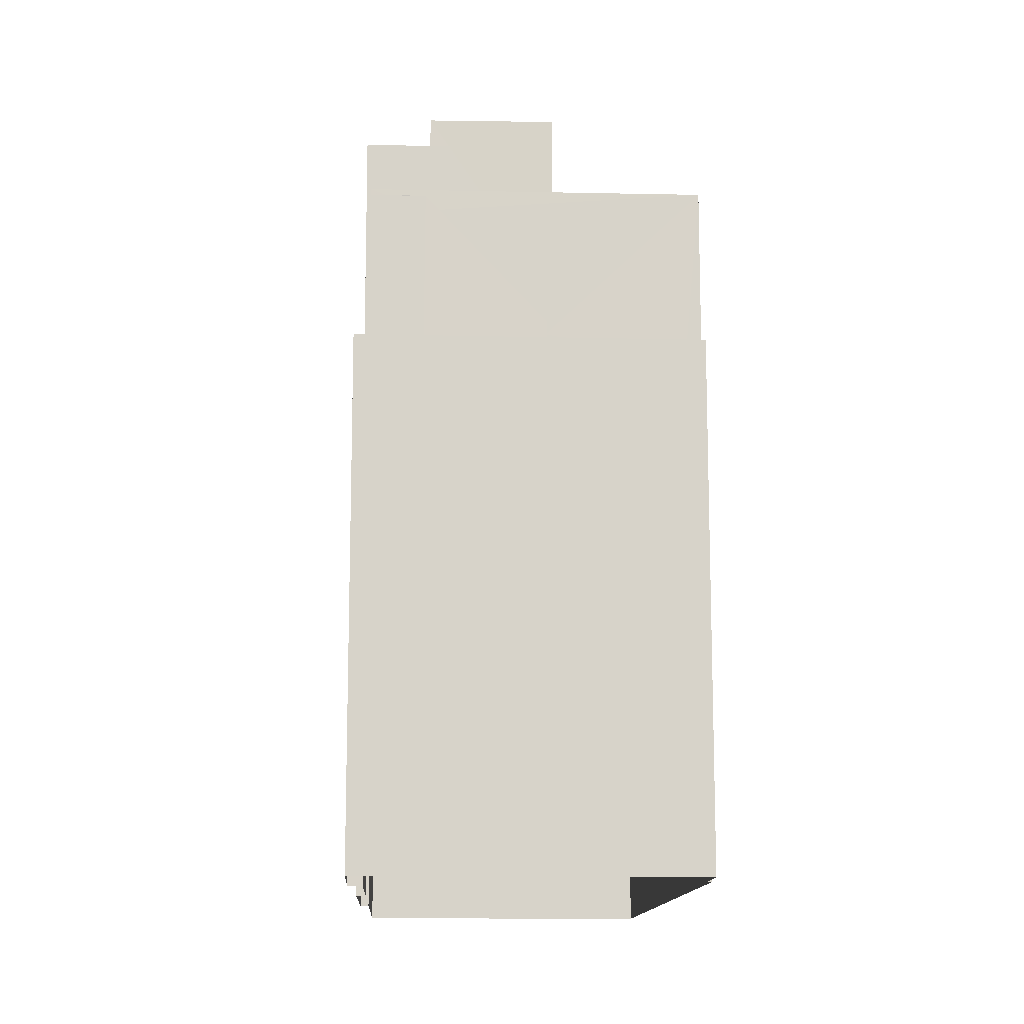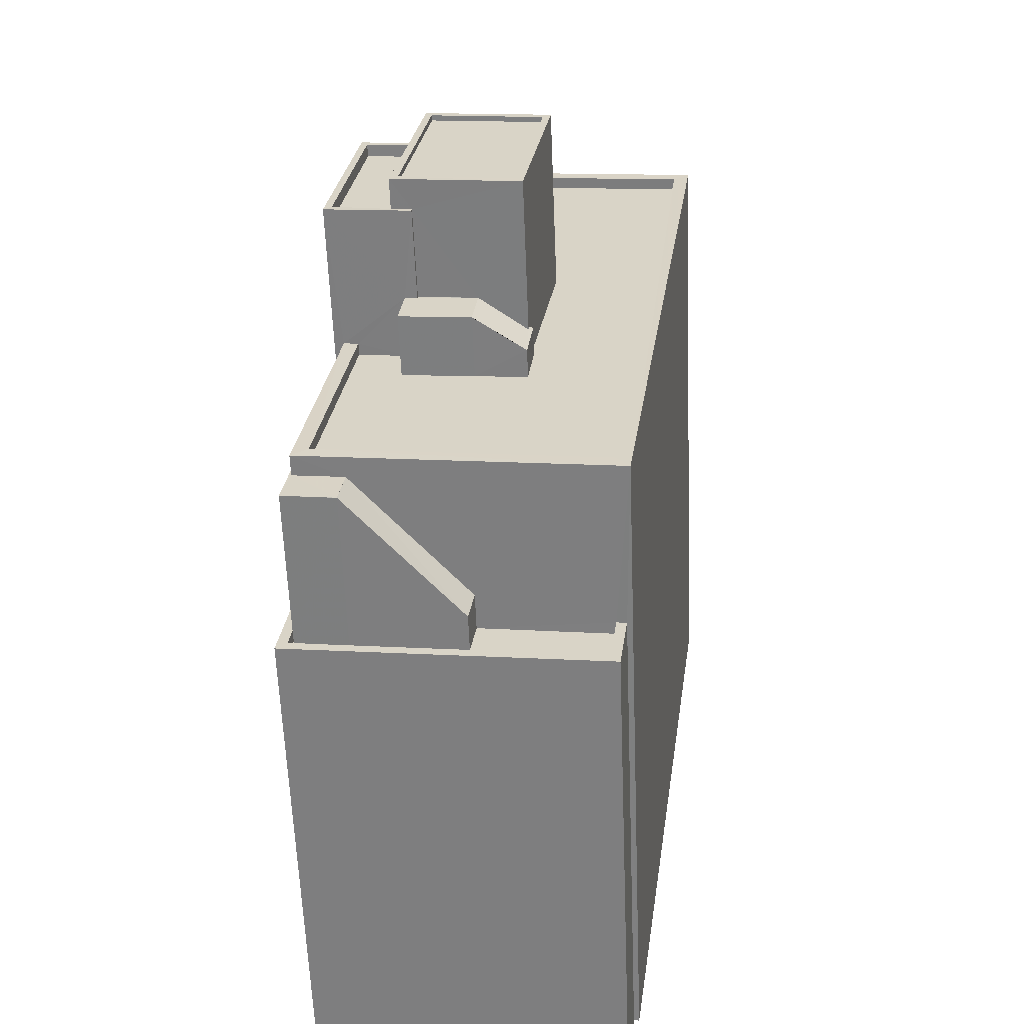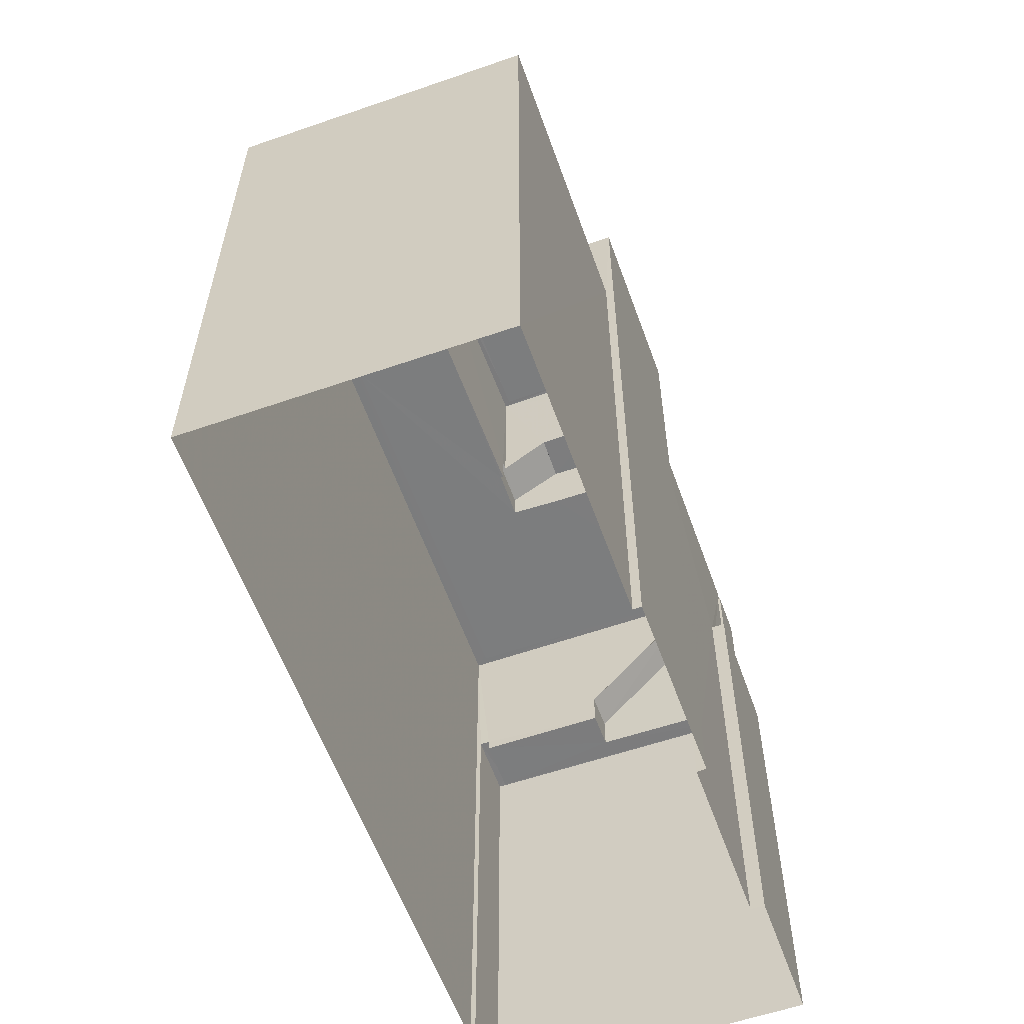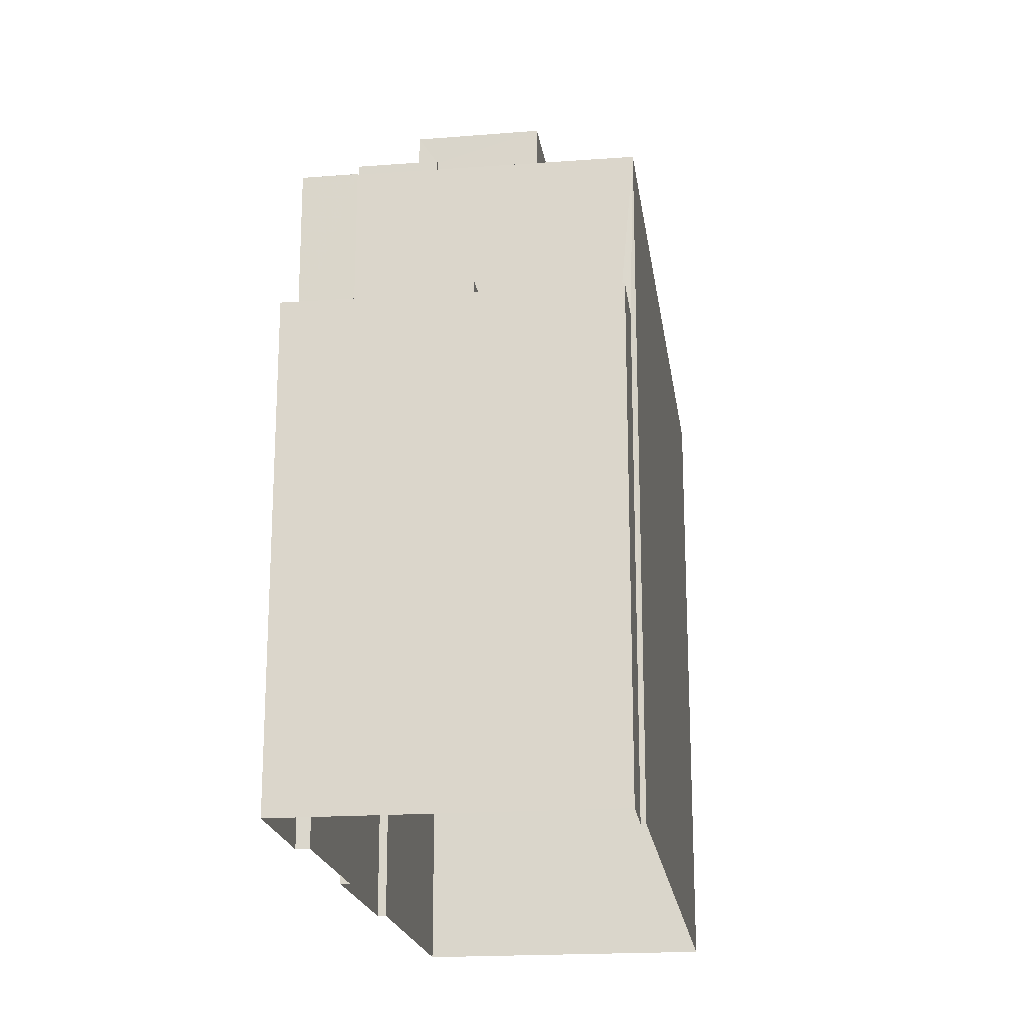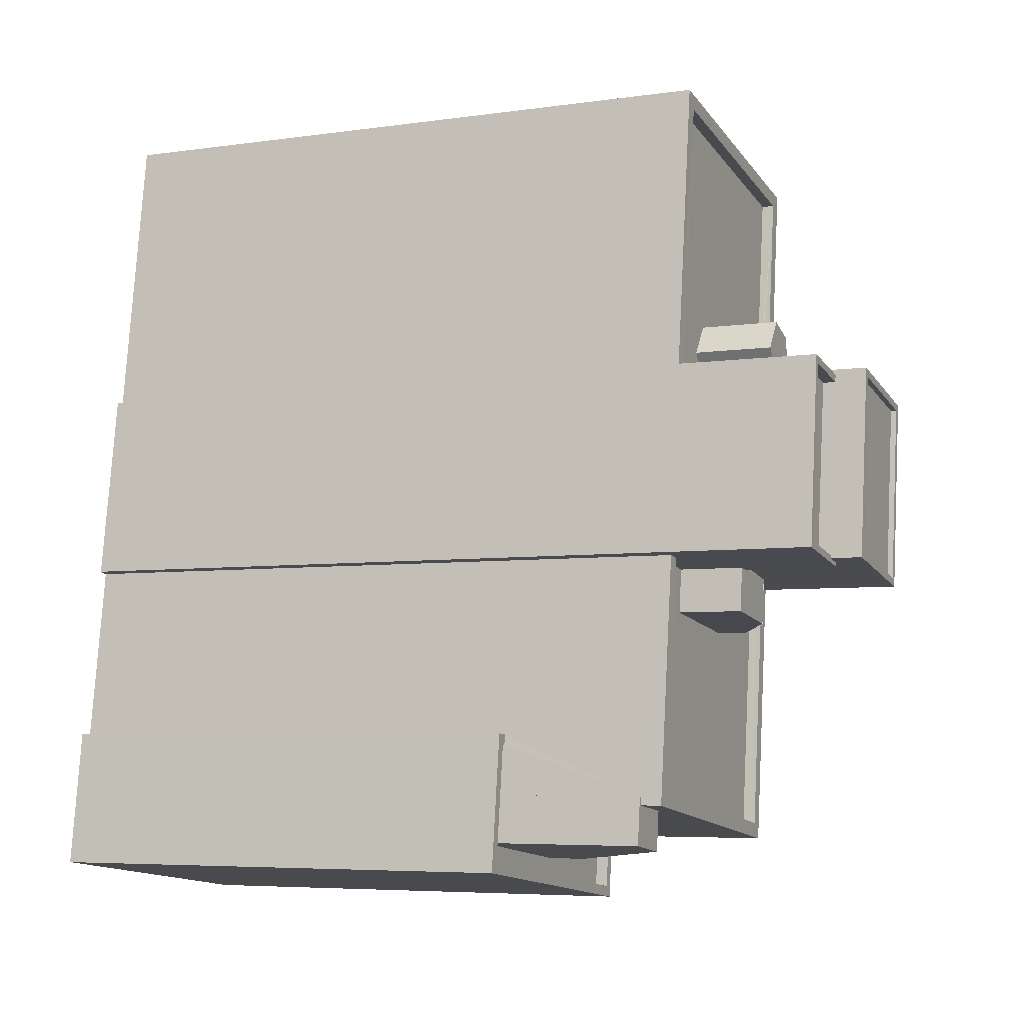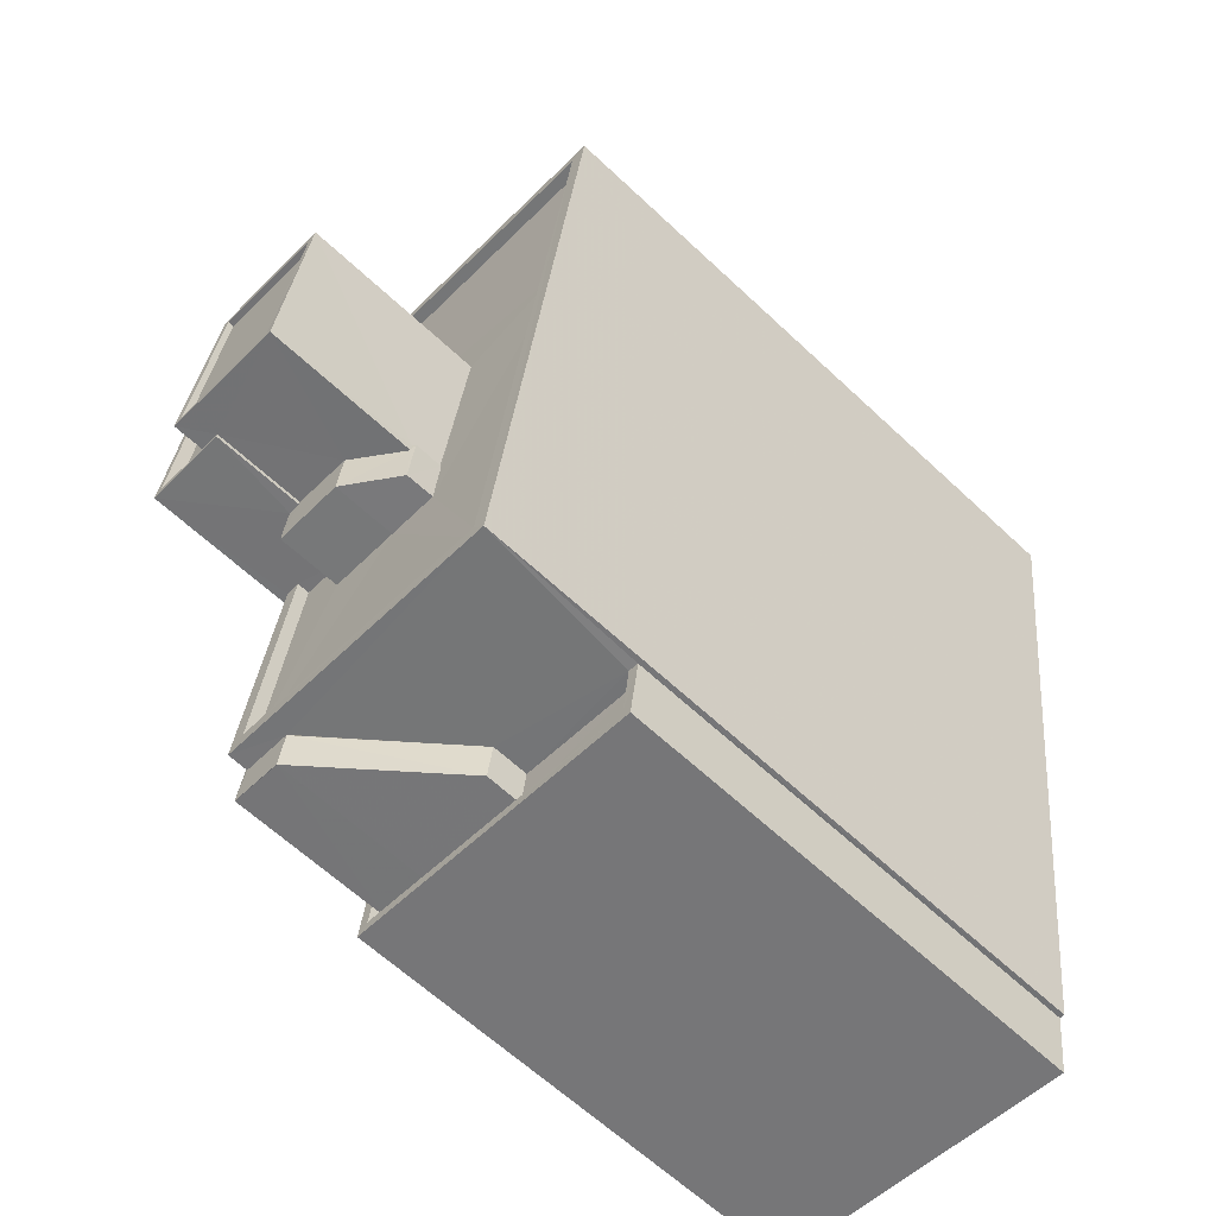
<metadata>
{"format":"obj","ext":"obj","renderer":"f3d","projection":"perspective","resolution":1024,"background":"white","views":[{"elev":-12.8,"azim":-10.7,"up":"+Z"},{"elev":-60.9,"azim":2.3,"up":"+Y"},{"elev":-59.0,"azim":-168.3,"up":"+Z"},{"elev":-19.7,"azim":-0.2,"up":"+Z"},{"elev":-5.8,"azim":-66.6,"up":"+Y"},{"elev":-63.1,"azim":46.5,"up":"+Y"}]}
</metadata>
<code>
v -8.903e+04 -9.925e+04 7.983
v -8.903e+04 -9.926e+04 7.983
v -8.903e+04 -9.925e+04 7.983
v -8.903e+04 -9.925e+04 7.983
v -8.903e+04 -9.926e+04 7.983
v -8.903e+04 -9.927e+04 7.983
v -8.903e+04 -9.926e+04 7.984
v -8.903e+04 -9.926e+04 7.984
v -8.903e+04 -9.925e+04 7.983
v -8.903e+04 -9.926e+04 7.984
v -8.903e+04 -9.926e+04 7.984
v -8.903e+04 -9.926e+04 7.984
v -8.903e+04 -9.925e+04 23.67
v -8.903e+04 -9.926e+04 23.67
v -8.903e+04 -9.926e+04 23.67
v -8.903e+04 -9.926e+04 23.67
v -8.903e+04 -9.925e+04 22.39
v -8.903e+04 -9.925e+04 22.39
v -8.903e+04 -9.925e+04 22.39
v -8.903e+04 -9.925e+04 22.39
v -8.903e+04 -9.925e+04 22.39
v -8.903e+04 -9.926e+04 20.63
v -8.903e+04 -9.926e+04 20.63
v -8.903e+04 -9.926e+04 18.2
v -8.903e+04 -9.926e+04 18.2
v -8.903e+04 -9.926e+04 24.54
v -8.903e+04 -9.926e+04 24.54
v -8.903e+04 -9.926e+04 24.54
v -8.903e+04 -9.926e+04 24.54
v -8.903e+04 -9.926e+04 21.05
v -8.903e+04 -9.926e+04 21.04
v -8.903e+04 -9.926e+04 21.04
v -8.903e+04 -9.926e+04 21.04
v -8.903e+04 -9.925e+04 21.04
v -8.903e+04 -9.925e+04 21.04
v -8.903e+04 -9.925e+04 21.04
v -8.903e+04 -9.925e+04 21.04
v -8.903e+04 -9.925e+04 21.04
v -8.903e+04 -9.925e+04 21.04
v -8.903e+04 -9.926e+04 21.04
v -8.903e+04 -9.926e+04 21.04
v -8.903e+04 -9.926e+04 22.07
v -8.903e+04 -9.926e+04 22.07
v -8.903e+04 -9.926e+04 21.42
v -8.903e+04 -9.926e+04 21.42
v -8.903e+04 -9.926e+04 21.38
v -8.903e+04 -9.926e+04 21.38
v -8.903e+04 -9.926e+04 23.92
v -8.903e+04 -9.925e+04 23.92
v -8.903e+04 -9.925e+04 23.92
v -8.903e+04 -9.926e+04 23.92
v -8.903e+04 -9.926e+04 23.92
v -8.903e+04 -9.926e+04 23.92
v -8.903e+04 -9.925e+04 23.92
v -8.903e+04 -9.926e+04 23.92
v -8.903e+04 -9.926e+04 23.92
v -8.903e+04 -9.926e+04 23.92
v -8.903e+04 -9.926e+04 20.79
v -8.903e+04 -9.926e+04 20.79
v -8.903e+04 -9.926e+04 20.79
v -8.903e+04 -9.926e+04 20.79
v -8.903e+04 -9.926e+04 20.79
v -8.903e+04 -9.926e+04 20.79
v -8.903e+04 -9.926e+04 20.79
v -8.903e+04 -9.926e+04 20.79
v -8.903e+04 -9.926e+04 20.79
v -8.903e+04 -9.926e+04 20.79
v -8.903e+04 -9.926e+04 20.79
v -8.903e+04 -9.926e+04 24.54
v -8.903e+04 -9.926e+04 24.54
v -8.903e+04 -9.925e+04 24.54
v -8.903e+04 -9.926e+04 24.54
v -8.903e+04 -9.926e+04 17.47
v -8.903e+04 -9.926e+04 17.47
v -8.903e+04 -9.926e+04 17.47
v -8.903e+04 -9.926e+04 17.47
v -8.903e+04 -9.926e+04 17.47
v -8.903e+04 -9.926e+04 17.47
v -8.903e+04 -9.927e+04 17.47
v -8.903e+04 -9.926e+04 17.47
v -8.903e+04 -9.926e+04 17.47
v -8.903e+04 -9.926e+04 17.47
v -8.903e+04 -9.926e+04 17.47
v -8.903e+04 -9.926e+04 20.63
v -8.903e+04 -9.926e+04 20.63
v -8.903e+04 -9.926e+04 20.63
v -8.903e+04 -9.926e+04 20.63
v -8.903e+04 -9.926e+04 20.63
v -8.903e+04 -9.926e+04 20.63
v -8.903e+04 -9.925e+04 20.79
v -8.903e+04 -9.925e+04 20.79
v -8.903e+04 -9.925e+04 20.79
v -8.903e+04 -9.925e+04 20.79
v -8.903e+04 -9.925e+04 20.79
v -8.903e+04 -9.925e+04 20.79
v -8.903e+04 -9.926e+04 24.43
v -8.903e+04 -9.926e+04 24.43
v -8.903e+04 -9.926e+04 24.43
v -8.903e+04 -9.926e+04 24.43
v -8.903e+04 -9.925e+04 20.79
v -8.903e+04 -9.925e+04 20.79
v -8.903e+04 -9.925e+04 20.79
v -8.903e+04 -9.925e+04 20.79
v -8.903e+04 -9.925e+04 20.79
v -8.903e+04 -9.925e+04 20.79
v -8.903e+04 -9.926e+04 17.72
v -8.903e+04 -9.926e+04 17.72
v -8.903e+04 -9.926e+04 17.72
v -8.903e+04 -9.926e+04 17.72
v -8.903e+04 -9.927e+04 17.72
v -8.903e+04 -9.926e+04 17.72
v -8.903e+04 -9.927e+04 17.72
v -8.903e+04 -9.926e+04 17.72
v -8.903e+04 -9.926e+04 17.72
v -8.903e+04 -9.926e+04 17.72
v -8.903e+04 -9.926e+04 22.07
v -8.903e+04 -9.926e+04 22.07
v -8.903e+04 -9.926e+04 22.07
v -8.903e+04 -9.926e+04 22.07
v -8.903e+04 -9.926e+04 22.07
v -8.903e+04 -9.926e+04 22.07
f 1 2 3
f 4 1 3
f 5 6 7
f 2 5 8
f 9 3 10
f 11 12 7
f 8 5 12
f 10 3 8
f 3 2 8
f 12 5 7
f 13 14 15
f 16 13 15
f 17 18 19
f 19 18 20
f 18 21 20
f 22 23 24
f 25 22 24
f 26 27 28
f 29 26 28
f 30 31 32
f 30 33 31
f 34 35 36
f 37 34 36
f 38 33 39
f 32 31 40
f 37 38 39
f 41 33 38
f 31 33 41
f 37 36 38
f 42 43 44
f 45 44 46
f 46 44 47
f 44 43 47
f 48 49 50
f 51 52 53
f 49 54 50
f 53 52 55
f 50 54 55
f 52 56 57
f 57 50 55
f 52 57 55
f 58 59 60
f 61 59 62
f 63 58 64
f 65 63 66
f 67 65 66
f 61 62 68
f 66 63 64
f 64 58 60
f 60 59 61
f 26 69 27
f 69 70 27
f 28 71 29
f 71 70 69
f 29 71 72
f 72 71 69
f 73 74 75
f 76 77 78
f 76 79 77
f 74 80 81
f 80 79 76
f 82 73 75
f 76 83 80
f 80 83 81
f 75 74 81
f 84 85 86
f 85 87 86
f 88 84 86
f 89 88 86
f 90 91 92
f 93 90 92
f 91 94 95
f 91 95 92
f 96 97 98
f 96 99 97
f 93 92 62
f 59 93 62
f 95 94 100
f 101 94 102
f 103 100 101
f 62 92 104
f 62 104 103
f 101 102 105
f 62 103 101
f 101 100 94
f 106 107 108
f 109 110 111
f 112 111 110
f 107 113 114
f 115 106 108
f 113 112 110
f 110 114 113
f 107 114 108
f 116 117 118
f 119 118 120
f 120 118 121
f 118 117 121
f 29 97 99
f 29 72 97
f 82 75 88
f 89 82 88
f 34 37 4
f 3 34 4
f 70 51 27
f 44 27 42
f 70 52 51
f 120 42 119
f 42 51 119
f 27 51 42
f 83 23 81
f 23 85 84
f 23 84 81
f 54 9 10
f 55 54 10
f 73 108 74
f 73 115 108
f 23 87 85
f 23 22 87
f 75 84 88
f 75 81 84
f 111 112 6
f 5 111 6
f 121 64 47
f 121 47 43
f 64 60 47
f 68 46 61
f 68 45 46
f 61 47 60
f 61 46 47
f 28 101 71
f 28 62 101
f 72 98 97
f 72 69 98
f 77 79 110
f 109 77 110
f 27 45 28
f 28 45 62
f 27 44 45
f 62 45 68
f 86 30 89
f 115 82 89
f 73 82 115
f 12 106 8
f 89 30 32
f 8 106 32
f 115 89 106
f 106 89 32
f 112 7 6
f 112 113 7
f 114 79 80
f 114 110 79
f 67 66 117
f 116 67 117
f 12 11 107
f 106 12 107
f 35 49 105
f 49 35 54
f 54 34 9
f 102 35 105
f 9 34 3
f 35 34 54
f 92 19 104
f 92 17 19
f 65 31 63
f 65 40 31
f 18 17 92
f 95 18 92
f 19 20 103
f 104 19 103
f 15 57 56
f 15 14 57
f 31 58 63
f 31 41 58
f 5 2 111
f 2 33 111
f 87 30 86
f 87 33 30
f 78 77 109
f 78 109 25
f 22 25 87
f 111 33 109
f 25 33 87
f 109 33 25
f 58 41 59
f 93 59 38
f 93 38 90
f 59 41 38
f 36 91 90
f 38 36 90
f 39 1 4
f 37 39 4
f 121 117 66
f 64 121 66
f 74 114 80
f 74 108 114
f 24 23 83
f 76 24 83
f 52 70 56
f 15 56 48
f 16 15 48
f 105 49 101
f 48 70 71
f 101 49 71
f 49 48 71
f 56 70 48
f 113 11 7
f 113 107 11
f 50 14 13
f 50 57 14
f 8 32 10
f 118 53 116
f 65 67 40
f 67 116 40
f 10 32 55
f 116 53 55
f 32 40 116
f 32 116 55
f 119 51 53
f 118 119 53
f 25 24 76
f 78 25 76
f 21 18 95
f 100 21 95
f 120 43 42
f 120 121 43
f 50 13 16
f 48 50 16
f 103 21 100
f 103 20 21
f 69 96 98
f 69 26 96
f 39 2 1
f 39 33 2
f 29 99 96
f 26 29 96
f 91 36 94
f 36 35 94
f 35 102 94

</code>
